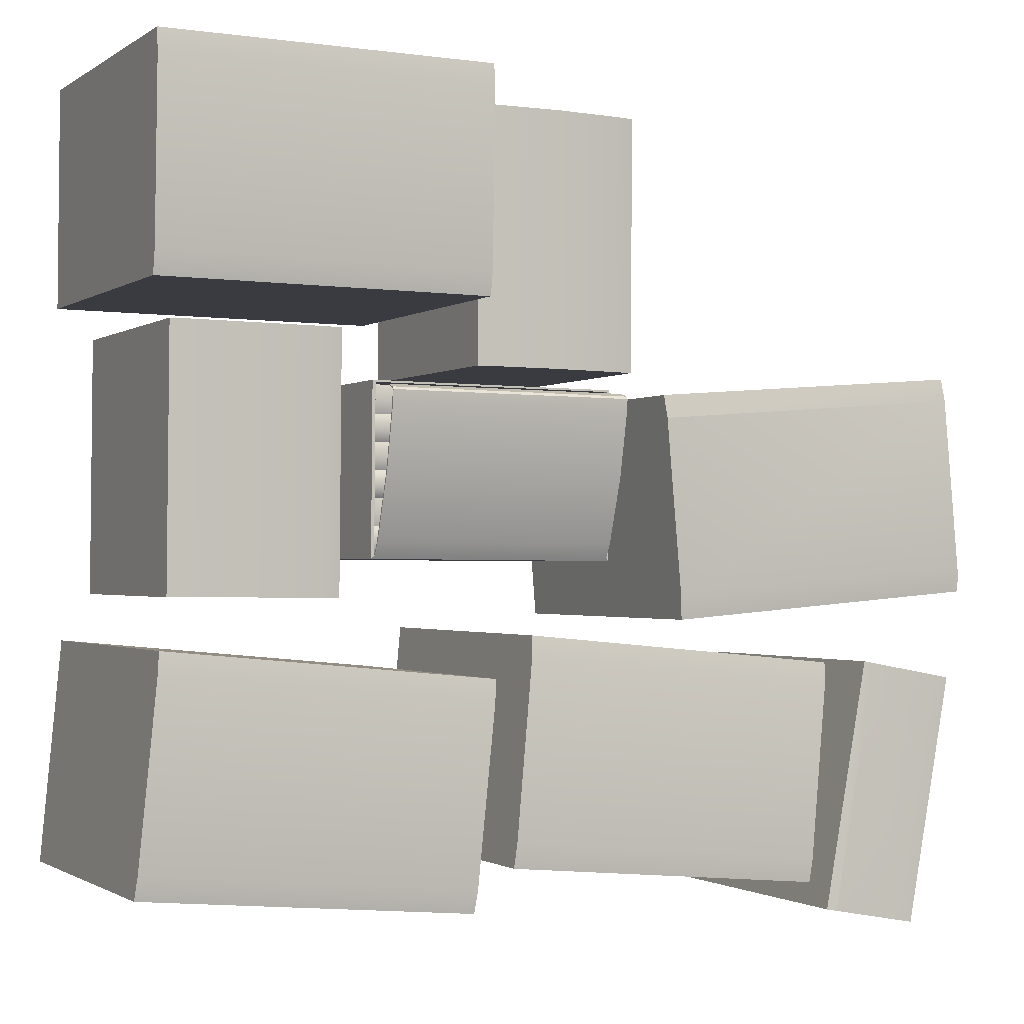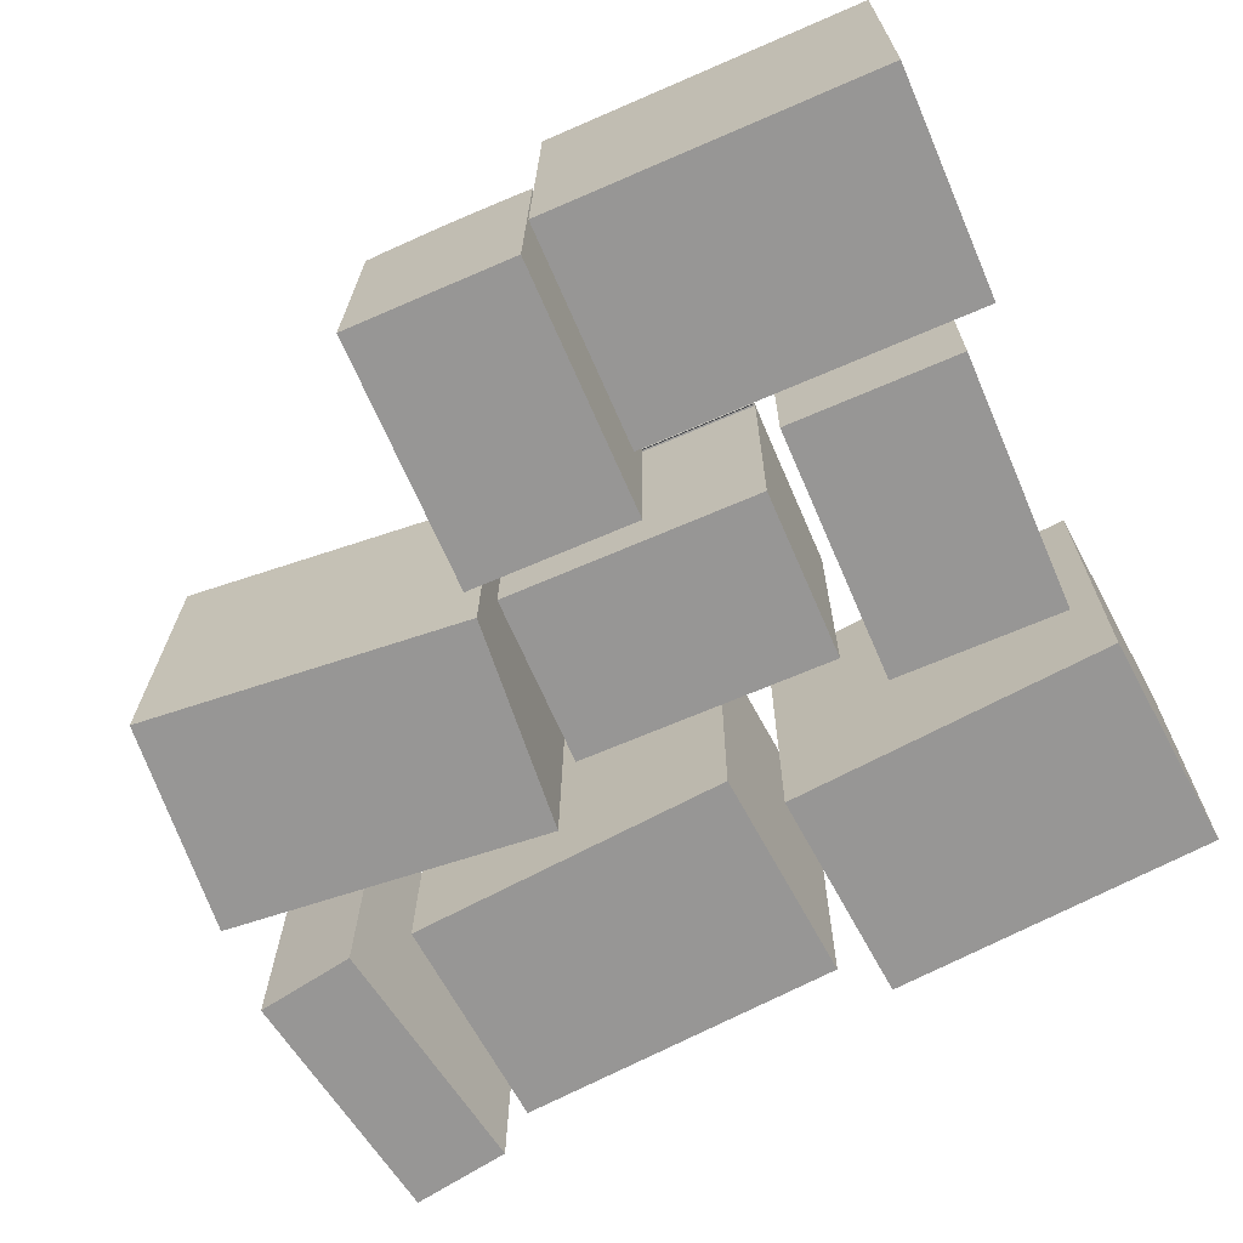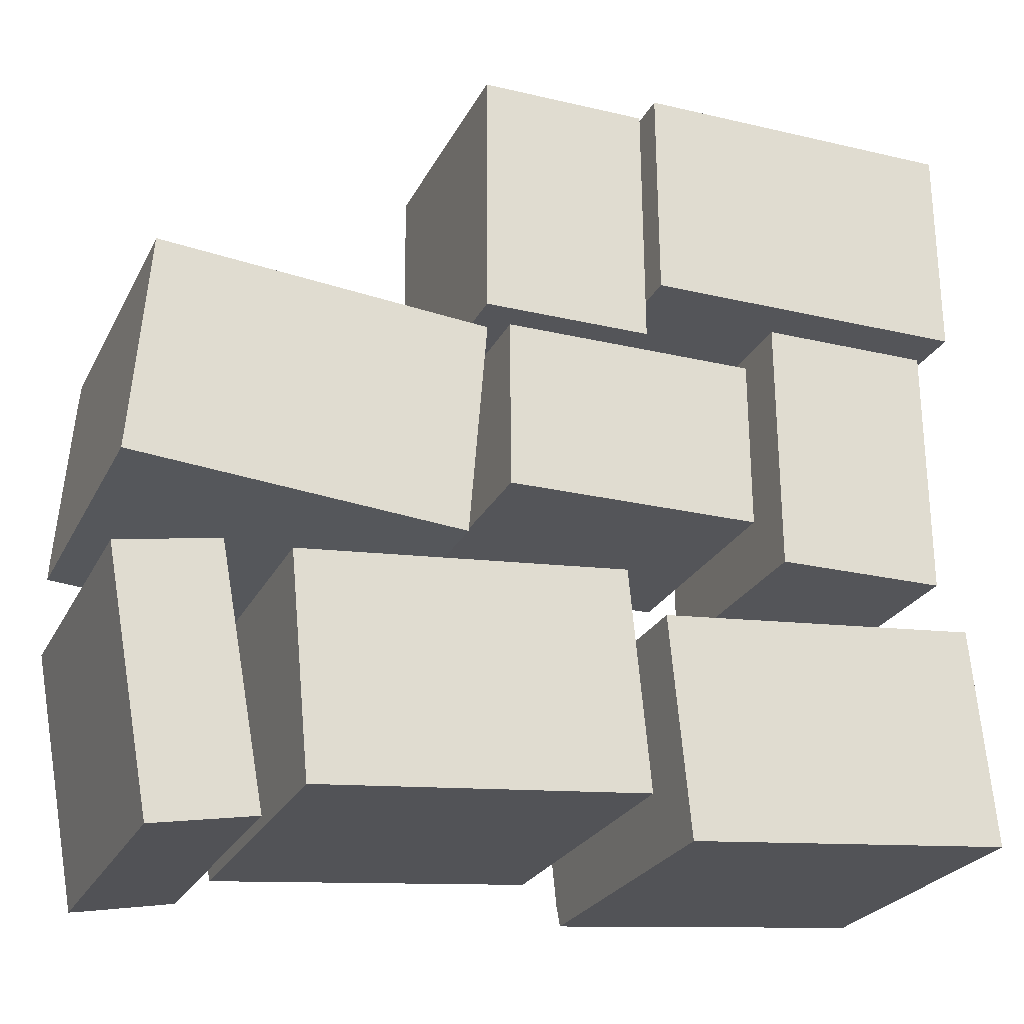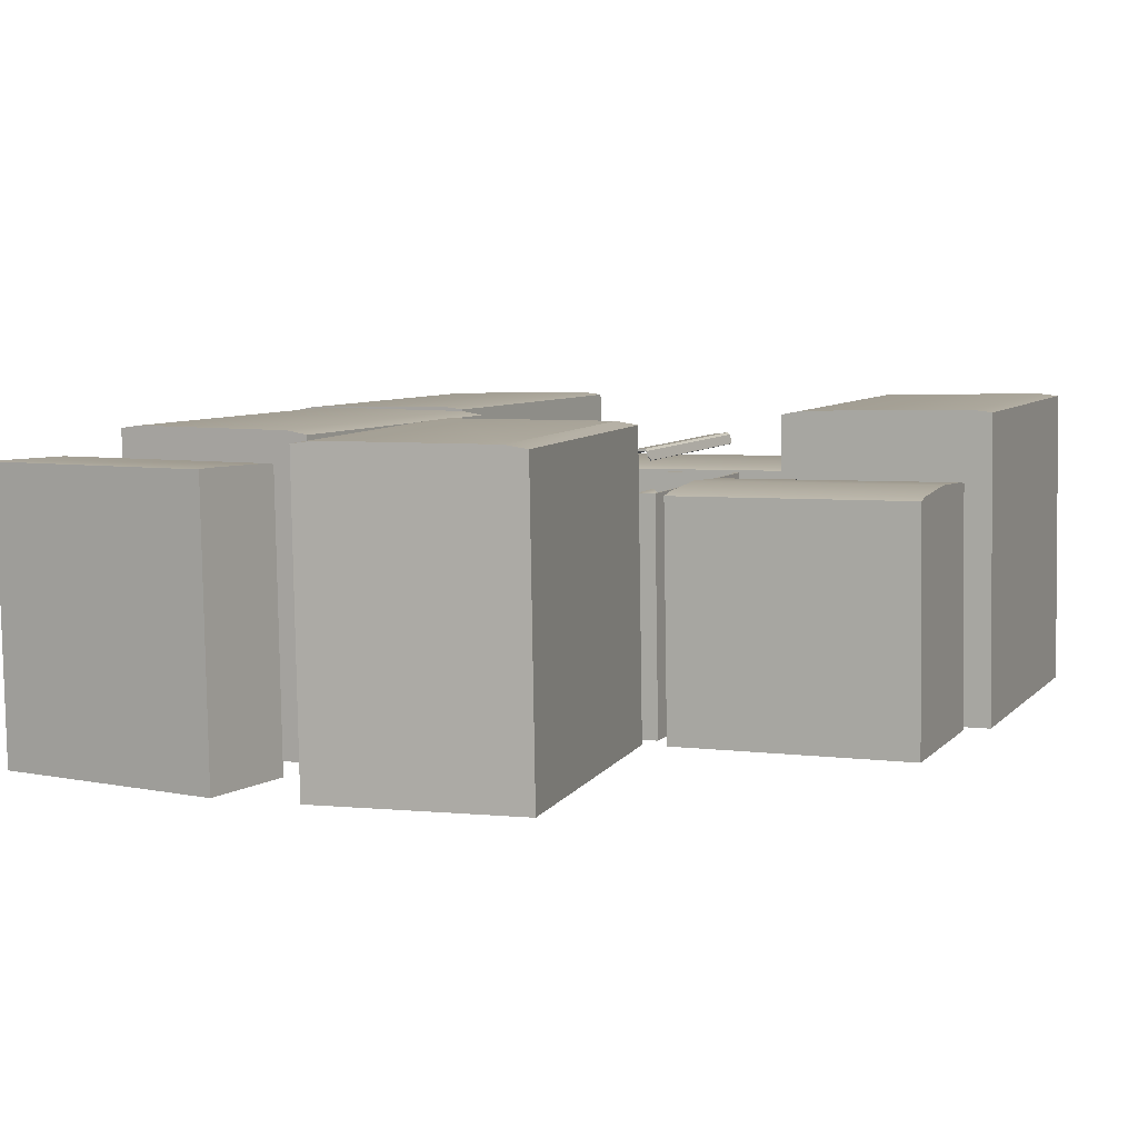
<metadata>
{"format":"obj","ext":"obj","renderer":"f3d","projection":"perspective","resolution":1024,"background":"white","views":[{"elev":-2.3,"azim":154.1,"up":"+Z"},{"elev":-67.1,"azim":23.5,"up":"+Y"},{"elev":-23.8,"azim":-21.6,"up":"+Z"},{"elev":7.3,"azim":-67.2,"up":"+Y"}]}
</metadata>
<code>
g Model001_Mesh1
v 0.3404 0.4828 -0.08625
v 0.3404 0.4796 -0.08619
v 0.3462 0.4795 -0.09196
v -0.7587 0.6105 0.2532
v -0.161 0.6096 0.2009
v -0.1645 0.6161 0.1598
v -0.7623 0.617 0.2121
v -0.1645 0.6161 0.1598
v -0.1922 0.6148 -0.1568
v -0.79 0.6157 -0.1045
v -0.1958 0.6091 -0.1977
v -0.7935 0.61 -0.1454
v -0.161 0.03448 0.2109
v -0.7587 0.03539 0.2632
v -0.7935 0.02844 -0.1352
v -0.1958 0.02753 -0.1875
v -0.7587 0.03539 0.2632
v -0.161 0.03448 0.2109
v -0.161 0.6096 0.2009
v -0.7587 0.6105 0.2532
v -0.7935 0.02844 -0.1352
v -0.7935 0.61 -0.1454
v -0.1958 0.6091 -0.1977
v -0.1958 0.02753 -0.1875
v -0.6174 0.5598 -0.2761
v -0.5367 0.5518 -0.7335
v -0.5555 0.5546 -0.7368
v -0.6362 0.5626 -0.2795
v -0.5555 0.5546 -0.7368
v -0.7009 0.5574 -0.7625
v -0.7816 0.5654 -0.3052
v -0.7197 0.5563 -0.7658
v -0.8003 0.5643 -0.3085
v -0.5367 0.0182 -0.7241
v -0.6174 0.02618 -0.2668
v -0.8003 0.02562 -0.2991
v -0.7197 0.01764 -0.7564
v -0.6174 0.02618 -0.2668
v -0.5367 0.0182 -0.7241
v -0.5367 0.5518 -0.7335
v -0.6174 0.5598 -0.2761
v -0.8003 0.02562 -0.2991
v -0.8003 0.5643 -0.3085
v -0.7197 0.5563 -0.7658
v -0.7197 0.01764 -0.7564
v -0.1125 0.4405 0.1881
v -0.1125 0.433 0.2151
v 0.3404 0.433 0.2151
v 0.3404 0.4405 0.1881
v -0.1125 0.4321 0.1635
v 0.3404 0.4321 0.1635
v -0.1125 0.4828 -0.08625
v -0.1183 0.4795 -0.09196
v -0.1125 0.4796 -0.08619
v 0.3342 0.5422 0.2039
v 0.3404 0.5497 0.2011
v 0.3404 0.5491 0.204
v 0.3404 0.5491 0.204
v 0.3342 0.5433 0.2061
v 0.3342 0.5422 0.2039
v -0.1063 0.5433 0.2061
v -0.1125 0.5491 0.204
v -0.1125 0.5497 0.2011
v -0.1063 0.5422 0.2039
v 0.3404 0.5602 0.1965
v 0.3404 0.5603 0.2
v 0.3404 0.5491 0.204
v 0.3404 0.5497 0.2011
v 0.3404 0.4926 -0.06164
v 0.3404 0.4796 -0.08619
v 0.3404 0.4828 -0.08625
v 0.3404 0.4956 -0.06248
v 0.3404 0.5328 0.05586
v 0.3404 0.5359 0.05531
v 0.3404 0.5587 0.1727
v 0.3404 0.5618 0.1725
v 0.3404 0.5638 0.1953
v 0.3404 0.5602 0.1965
v 0.3404 0.5602 0.1965
v 0.3404 0.5497 0.2011
v 0.3342 0.5422 0.2039
v -0.1125 0.5602 0.1965
v -0.1125 0.5497 0.2011
v -0.1063 0.5422 0.2039
v 0.3462 0.4849 0.2176
v 0.3462 0.4795 -0.09196
v 0.3404 0.4796 -0.08619
v 0.3404 0.4849 0.2142
v -0.1183 0.4849 0.2176
v -0.1125 0.4849 0.2142
v -0.1183 0.4795 -0.09196
v -0.1125 0.4796 -0.08619
v 0.1805 0.6203 0.3979
v 0.1805 0.6123 0.357
v 0.1805 0.03721 0.367
v 0.1805 0.04419 0.767
v 0.1805 0.63 0.7156
v 0.1805 0.6257 0.7568
v 0.09997 0.6087 -0.265
v 0.09639 0.6022 -0.224
v 0.09639 0.02707 -0.2139
v 0.1313 0.02011 -0.6123
v 0.1277 0.6074 -0.5817
v 0.1313 0.6017 -0.6225
v -0.5555 0.5546 -0.7368
v -0.5367 0.5518 -0.7335
v -0.5367 0.0182 -0.7241
v -0.7197 0.01764 -0.7564
v -0.7009 0.5574 -0.7625
v -0.7197 0.5563 -0.7658
v 0.3404 0.4452 0.1386
v 0.3404 0.4312 0.1142
v -0.1125 0.4312 0.1142
v -0.1125 0.4452 0.1386
v 0.3404 0.4321 0.1635
v -0.1125 0.4321 0.1635
v 0.199 0.6019 -0.6555
v 0.2026 0.5939 -0.6963
v 0.2026 0.01882 -0.6862
v 0.1678 0.02578 -0.2878
v 0.1713 0.6116 -0.339
v 0.1678 0.6073 -0.298
v -0.1645 0.6161 0.1598
v -0.161 0.6096 0.2009
v -0.161 0.03448 0.2109
v -0.1958 0.02753 -0.1875
v -0.1922 0.6148 -0.1568
v -0.1958 0.6091 -0.1977
v 0.3404 0.4828 -0.08625
v 0.3462 0.4795 -0.09196
v -0.1183 0.4795 -0.09196
v -0.1125 0.4828 -0.08625
v -0.1125 0.4956 -0.06248
v 0.3404 0.4956 -0.06248
v -0.1125 0.5359 0.05531
v 0.3404 0.5359 0.05531
v -0.1125 0.5618 0.1725
v 0.3404 0.5618 0.1725
v -0.1125 0.5638 0.1953
v 0.3404 0.5638 0.1953
v -0.1125 0.5603 0.2
v -0.1125 0.5602 0.1965
v -0.1125 0.5497 0.2011
v -0.1125 0.5491 0.204
v -0.1125 0.5638 0.1953
v -0.1125 0.5602 0.1965
v -0.1125 0.5587 0.1727
v -0.1125 0.5618 0.1725
v -0.1125 0.5328 0.05586
v -0.1125 0.5359 0.05531
v -0.1125 0.4926 -0.06164
v -0.1125 0.4956 -0.06248
v -0.1125 0.4828 -0.08625
v -0.1125 0.4796 -0.08619
v -0.1125 0.5603 0.2
v -0.1125 0.5491 0.204
v -0.1063 0.5433 0.2061
v 0.3404 0.5603 0.2
v 0.3404 0.5491 0.204
v 0.3342 0.5433 0.2061
v 0.1481 0.4986 0.7149
v 0.1481 0.4905 0.2505
v 0.1163 0.4944 0.2504
v 0.1163 0.5025 0.7148
v -0.006739 0.4997 0.2504
v -0.006739 0.5078 0.7147
v -0.1298 0.4911 0.2505
v -0.1298 0.4992 0.7149
v -0.1616 0.4855 0.2506
v -0.1616 0.4936 0.715
v 0.3404 0.5602 0.1965
v -0.1125 0.5602 0.1965
v -0.1125 0.5587 0.1727
v 0.3404 0.5587 0.1727
v 0.3404 0.5328 0.05586
v -0.1125 0.5328 0.05586
v 0.3404 0.4926 -0.06164
v -0.1125 0.4926 -0.06164
v -0.1125 0.4796 -0.08619
v 0.3404 0.4796 -0.08619
v 0.8003 0.5948 -0.644
v 0.2026 0.5939 -0.6963
v 0.199 0.6019 -0.6555
v 0.7968 0.6028 -0.6032
v 0.1713 0.6116 -0.339
v 0.7691 0.6125 -0.2867
v 0.1678 0.6073 -0.298
v 0.7655 0.6082 -0.2457
v -0.7623 0.617 0.2121
v -0.7587 0.03539 0.2632
v -0.7587 0.6105 0.2532
v -0.7935 0.02844 -0.1352
v -0.7587 0.03539 0.2632
v -0.79 0.6157 -0.1045
v -0.7935 0.61 -0.1454
v -0.1298 0.4992 0.7149
v -0.1616 0.4936 0.715
v -0.1616 0.04346 0.7228
v -0.006739 0.5078 0.7147
v 0.1481 0.04346 0.7228
v 0.1163 0.5025 0.7148
v 0.1481 0.4986 0.7149
v -0.1063 0.5422 0.2039
v 0.3342 0.5422 0.2039
v 0.3342 0.5433 0.2061
v -0.1063 0.5433 0.2061
v 0.3404 0.5603 0.2
v 0.3404 0.5638 0.1953
v -0.1125 0.5638 0.1953
v -0.1125 0.5603 0.2
v -0.1183 0.03478 0.2255
v -0.1183 0.4849 0.2176
v -0.1183 0.4795 -0.09196
v -0.1183 0.02937 -0.0841
v 0.3462 0.03478 0.2255
v -0.1183 0.03478 0.2255
v -0.1183 0.02937 -0.0841
v 0.3462 0.02937 -0.0841
v -0.1125 0.4796 -0.08619
v -0.1125 0.4849 0.2142
v -0.1125 0.0398 0.222
v -0.1125 0.03455 -0.07843
v 0.3404 0.4849 0.2142
v 0.3404 0.4796 -0.08619
v 0.3404 0.03455 -0.07843
v 0.3404 0.0398 0.222
v 0.3404 0.0398 0.222
v 0.3404 0.03455 -0.07843
v -0.1125 0.03455 -0.07843
v -0.1125 0.0398 0.222
v -0.1125 0.0398 0.222
v -0.1125 0.4849 0.2142
v 0.3404 0.4849 0.2142
v 0.3404 0.0398 0.222
v -0.1125 0.4796 -0.08619
v -0.1125 0.03455 -0.07843
v 0.3404 0.03455 -0.07843
v 0.3404 0.4796 -0.08619
v 0.3462 0.03478 0.2255
v 0.3462 0.02937 -0.0841
v 0.3462 0.4795 -0.09196
v 0.3462 0.4849 0.2176
v -0.1183 0.03478 0.2255
v 0.3462 0.03478 0.2255
v 0.3462 0.4849 0.2176
v -0.1183 0.4849 0.2176
v -0.1183 0.4795 -0.09196
v 0.3462 0.4795 -0.09196
v 0.3462 0.02937 -0.0841
v -0.1183 0.02937 -0.0841
v 0.2026 0.01882 -0.6862
v 0.8003 0.01974 -0.6339
v 0.7655 0.02669 -0.2355
v 0.1678 0.02578 -0.2878
v 0.8003 0.01974 -0.6339
v 0.2026 0.01882 -0.6862
v 0.2026 0.5939 -0.6963
v 0.8003 0.5948 -0.644
v 0.7655 0.02669 -0.2355
v 0.7655 0.6082 -0.2457
v 0.1678 0.6073 -0.298
v 0.1678 0.02578 -0.2878
v 0.4041 0.4784 -0.159
v 0.4041 0.4865 0.3054
v 0.4359 0.4921 0.3053
v 0.4359 0.484 -0.1591
v 0.6819 0.4953 0.3052
v 0.6819 0.4872 -0.1592
v 0.7137 0.4915 0.3053
v 0.7137 0.4834 -0.1591
v 0.4041 0.03631 0.3132
v 0.4041 0.0282 -0.1512
v 0.7137 0.0282 -0.1512
v 0.7137 0.03631 0.3132
v 0.4041 0.0282 -0.1512
v 0.4041 0.03631 0.3132
v 0.4041 0.4865 0.3054
v 0.4041 0.4784 -0.159
v 0.7137 0.0282 -0.1512
v 0.7137 0.4834 -0.1591
v 0.7137 0.4915 0.3053
v 0.7137 0.03631 0.3132
v 0.7805 0.6203 0.3979
v 0.7805 0.03721 0.367
v 0.7805 0.6123 0.357
v 0.7805 0.04419 0.767
v 0.7805 0.63 0.7156
v 0.7805 0.6257 0.7568
v 0.7805 0.6123 0.357
v 0.1805 0.6123 0.357
v 0.1805 0.6203 0.3979
v 0.7805 0.6203 0.3979
v 0.1805 0.63 0.7156
v 0.7805 0.63 0.7156
v 0.1805 0.6257 0.7568
v 0.7805 0.6257 0.7568
v 0.1805 0.03721 0.367
v 0.7805 0.03721 0.367
v 0.7805 0.04419 0.767
v 0.1805 0.04419 0.767
v 0.7805 0.03721 0.367
v 0.1805 0.03721 0.367
v 0.1805 0.6123 0.357
v 0.7805 0.6123 0.357
v 0.7805 0.04419 0.767
v 0.7805 0.6257 0.7568
v 0.1805 0.6257 0.7568
v 0.1805 0.04419 0.767
v -0.5013 0.6013 -0.2762
v 0.09639 0.6022 -0.224
v 0.09997 0.6087 -0.265
v -0.4977 0.6078 -0.3173
v 0.1277 0.6074 -0.5817
v -0.47 0.6064 -0.6339
v 0.1313 0.6017 -0.6225
v -0.4665 0.6007 -0.6748
v 0.09639 0.02707 -0.2139
v -0.5013 0.02615 -0.2662
v -0.4665 0.0192 -0.6646
v 0.1313 0.02011 -0.6123
v -0.5013 0.02615 -0.2662
v 0.09639 0.02707 -0.2139
v 0.09639 0.6022 -0.224
v -0.5013 0.6013 -0.2762
v -0.4665 0.0192 -0.6646
v -0.4665 0.6007 -0.6748
v 0.1313 0.6017 -0.6225
v 0.1313 0.02011 -0.6123
v -0.1616 0.04346 0.7228
v -0.1616 0.03535 0.2585
v 0.1481 0.03535 0.2585
v 0.1481 0.04346 0.7228
v -0.1616 0.03535 0.2585
v -0.1616 0.04346 0.7228
v -0.1616 0.4936 0.715
v -0.1616 0.4855 0.2506
v 0.1481 0.03535 0.2585
v 0.1481 0.4905 0.2505
v 0.1481 0.4986 0.7149
v 0.1481 0.04346 0.7228
v -0.6362 0.5626 -0.2795
v -0.6174 0.02618 -0.2668
v -0.6174 0.5598 -0.2761
v -0.8003 0.02562 -0.2991
v -0.7816 0.5654 -0.3052
v -0.8003 0.5643 -0.3085
v -0.1125 0.4451 -0.05885
v -0.1125 0.4286 -0.03388
v 0.3404 0.4286 -0.03388
v 0.3404 0.4451 -0.05885
v -0.1125 0.4277 -0.08529
v 0.3404 0.4277 -0.08529
v 0.1481 0.03535 0.2585
v 0.1163 0.4944 0.2504
v 0.1481 0.4905 0.2505
v -0.006739 0.4997 0.2504
v -0.1616 0.03535 0.2585
v -0.1298 0.4911 0.2505
v -0.1616 0.4855 0.2506
v -0.1125 0.4347 -0.009303
v -0.1125 0.4295 0.01547
v 0.3404 0.4295 0.01547
v 0.3404 0.4347 -0.009303
v -0.1125 0.4286 -0.03388
v 0.3404 0.4286 -0.03388
v -0.4665 0.0192 -0.6646
v -0.47 0.6064 -0.6339
v -0.4665 0.6007 -0.6748
v -0.4977 0.6078 -0.3173
v -0.5013 0.02615 -0.2662
v -0.5013 0.6013 -0.2762
v -0.1125 0.4473 0.03984
v -0.1125 0.4303 0.06482
v 0.3404 0.4303 0.06482
v 0.3404 0.4473 0.03984
v -0.1125 0.4295 0.01547
v 0.3404 0.4295 0.01547
v 0.7137 0.03631 0.3132
v 0.7137 0.4915 0.3053
v 0.6819 0.4953 0.3052
v 0.4359 0.4921 0.3053
v 0.4041 0.03631 0.3132
v 0.4041 0.4865 0.3054
v -0.1125 0.442 0.0893
v -0.1125 0.4312 0.1142
v 0.3404 0.4312 0.1142
v 0.3404 0.442 0.0893
v -0.1125 0.4303 0.06482
v 0.3404 0.4303 0.06482
v 0.4359 0.484 -0.1591
v 0.4041 0.0282 -0.1512
v 0.4041 0.4784 -0.159
v 0.7137 0.0282 -0.1512
v 0.6819 0.4872 -0.1592
v 0.7137 0.4834 -0.1591
v 0.7968 0.6028 -0.6032
v 0.8003 0.01974 -0.6339
v 0.8003 0.5948 -0.644
v 0.7655 0.02669 -0.2355
v 0.7691 0.6125 -0.2867
v 0.7655 0.6082 -0.2457
f -401 -400 -399
f -398 -397 -396
f -396 -395 -398
f -395 -394 -393
f -393 -392 -395
f -392 -393 -391
f -391 -390 -392
f -389 -388 -387
f -387 -386 -389
f -385 -384 -383
f -383 -382 -385
f -381 -380 -379
f -379 -378 -381
f -377 -376 -375
f -375 -374 -377
f -374 -373 -372
f -372 -371 -374
f -371 -372 -370
f -370 -369 -371
f -368 -367 -366
f -366 -365 -368
f -364 -363 -362
f -362 -361 -364
f -360 -359 -358
f -358 -357 -360
f -356 -355 -354
f -354 -353 -356
f -352 -356 -353
f -353 -351 -352
f -350 -349 -348
f -347 -346 -345
f -344 -343 -342
f -341 -340 -339
f -339 -338 -341
f -337 -336 -335
f -335 -334 -337
f -333 -332 -331
f -331 -330 -333
f -329 -333 -330
f -330 -328 -329
f -327 -329 -328
f -328 -326 -327
f -327 -326 -325
f -325 -324 -327
f -325 -336 -324
f -323 -322 -321
f -320 -323 -321
f -320 -321 -319
f -321 -318 -319
f -317 -316 -315
f -315 -314 -317
f -313 -317 -314
f -314 -312 -313
f -311 -313 -312
f -312 -310 -311
f -309 -308 -307
f -309 -307 -306
f -306 -305 -309
f -306 -304 -305
f -303 -302 -301
f -303 -301 -300
f -300 -299 -303
f -300 -298 -299
f -297 -296 -295
f -297 -295 -294
f -294 -293 -297
f -294 -292 -293
f -291 -290 -289
f -289 -288 -291
f -287 -291 -288
f -288 -286 -287
f -285 -284 -283
f -285 -283 -282
f -282 -281 -285
f -282 -280 -281
f -279 -278 -277
f -279 -277 -276
f -276 -275 -279
f -276 -274 -275
f -273 -272 -271
f -271 -270 -273
f -273 -270 -269
f -269 -268 -273
f -268 -269 -267
f -267 -266 -268
f -266 -267 -265
f -265 -264 -266
f -264 -265 -263
f -263 -262 -264
f -261 -260 -259
f -259 -258 -261
f -257 -256 -261
f -255 -256 -257
f -257 -254 -255
f -253 -255 -254
f -254 -252 -253
f -251 -253 -252
f -252 -250 -251
f -251 -250 -249
f -249 -248 -251
f -247 -246 -245
f -244 -247 -245
f -244 -245 -243
f -245 -242 -243
f -241 -240 -239
f -239 -238 -241
f -238 -239 -237
f -237 -236 -238
f -236 -237 -235
f -235 -234 -236
f -234 -235 -233
f -233 -232 -234
f -231 -230 -229
f -229 -228 -231
f -227 -228 -229
f -229 -226 -227
f -225 -227 -226
f -226 -224 -225
f -225 -224 -223
f -223 -222 -225
f -221 -220 -219
f -219 -218 -221
f -218 -219 -217
f -217 -216 -218
f -216 -217 -215
f -215 -214 -216
f -213 -212 -211
f -210 -209 -213
f -213 -208 -210
f -210 -208 -207
f -206 -205 -204
f -203 -206 -204
f -204 -202 -203
f -201 -203 -202
f -202 -200 -201
f -199 -198 -197
f -197 -196 -199
f -195 -194 -193
f -193 -192 -195
f -191 -190 -189
f -189 -188 -191
f -187 -186 -185
f -185 -184 -187
f -183 -182 -181
f -181 -180 -183
f -179 -178 -177
f -177 -176 -179
f -175 -174 -173
f -173 -172 -175
f -171 -170 -169
f -169 -168 -171
f -167 -166 -165
f -165 -164 -167
f -163 -162 -161
f -161 -160 -163
f -159 -158 -157
f -157 -156 -159
f -155 -154 -153
f -153 -152 -155
f -151 -150 -149
f -149 -148 -151
f -147 -146 -145
f -145 -144 -147
f -143 -142 -141
f -141 -140 -143
f -139 -138 -137
f -137 -136 -139
f -136 -137 -135
f -135 -134 -136
f -134 -135 -133
f -133 -132 -134
f -131 -130 -129
f -129 -128 -131
f -127 -126 -125
f -125 -124 -127
f -123 -122 -121
f -121 -120 -123
f -119 -118 -117
f -116 -118 -119
f -119 -115 -116
f -116 -115 -114
f -113 -112 -111
f -111 -110 -113
f -110 -111 -109
f -109 -108 -110
f -108 -109 -107
f -107 -106 -108
f -105 -104 -103
f -103 -102 -105
f -101 -100 -99
f -99 -98 -101
f -97 -96 -95
f -95 -94 -97
f -93 -92 -91
f -91 -90 -93
f -90 -91 -89
f -89 -88 -90
f -88 -89 -87
f -87 -86 -88
f -85 -84 -83
f -83 -82 -85
f -81 -80 -79
f -79 -78 -81
f -77 -76 -75
f -75 -74 -77
f -73 -72 -71
f -71 -70 -73
f -69 -68 -67
f -67 -66 -69
f -65 -64 -63
f -63 -62 -65
f -61 -60 -59
f -58 -60 -61
f -61 -57 -58
f -58 -57 -56
f -55 -54 -53
f -53 -52 -55
f -51 -55 -52
f -52 -50 -51
f -49 -48 -47
f -48 -49 -46
f -46 -49 -45
f -45 -44 -46
f -44 -45 -43
f -42 -41 -40
f -40 -39 -42
f -38 -42 -39
f -39 -37 -38
f -36 -35 -34
f -33 -35 -36
f -36 -32 -33
f -33 -32 -31
f -30 -29 -28
f -28 -27 -30
f -26 -30 -27
f -27 -25 -26
f -24 -23 -22
f -24 -22 -21
f -21 -20 -24
f -21 -19 -20
f -18 -17 -16
f -16 -15 -18
f -14 -18 -15
f -15 -13 -14
f -12 -11 -10
f -9 -11 -12
f -12 -8 -9
f -9 -8 -7
f -6 -5 -4
f -3 -5 -6
f -6 -2 -3
f -3 -2 -1

</code>
